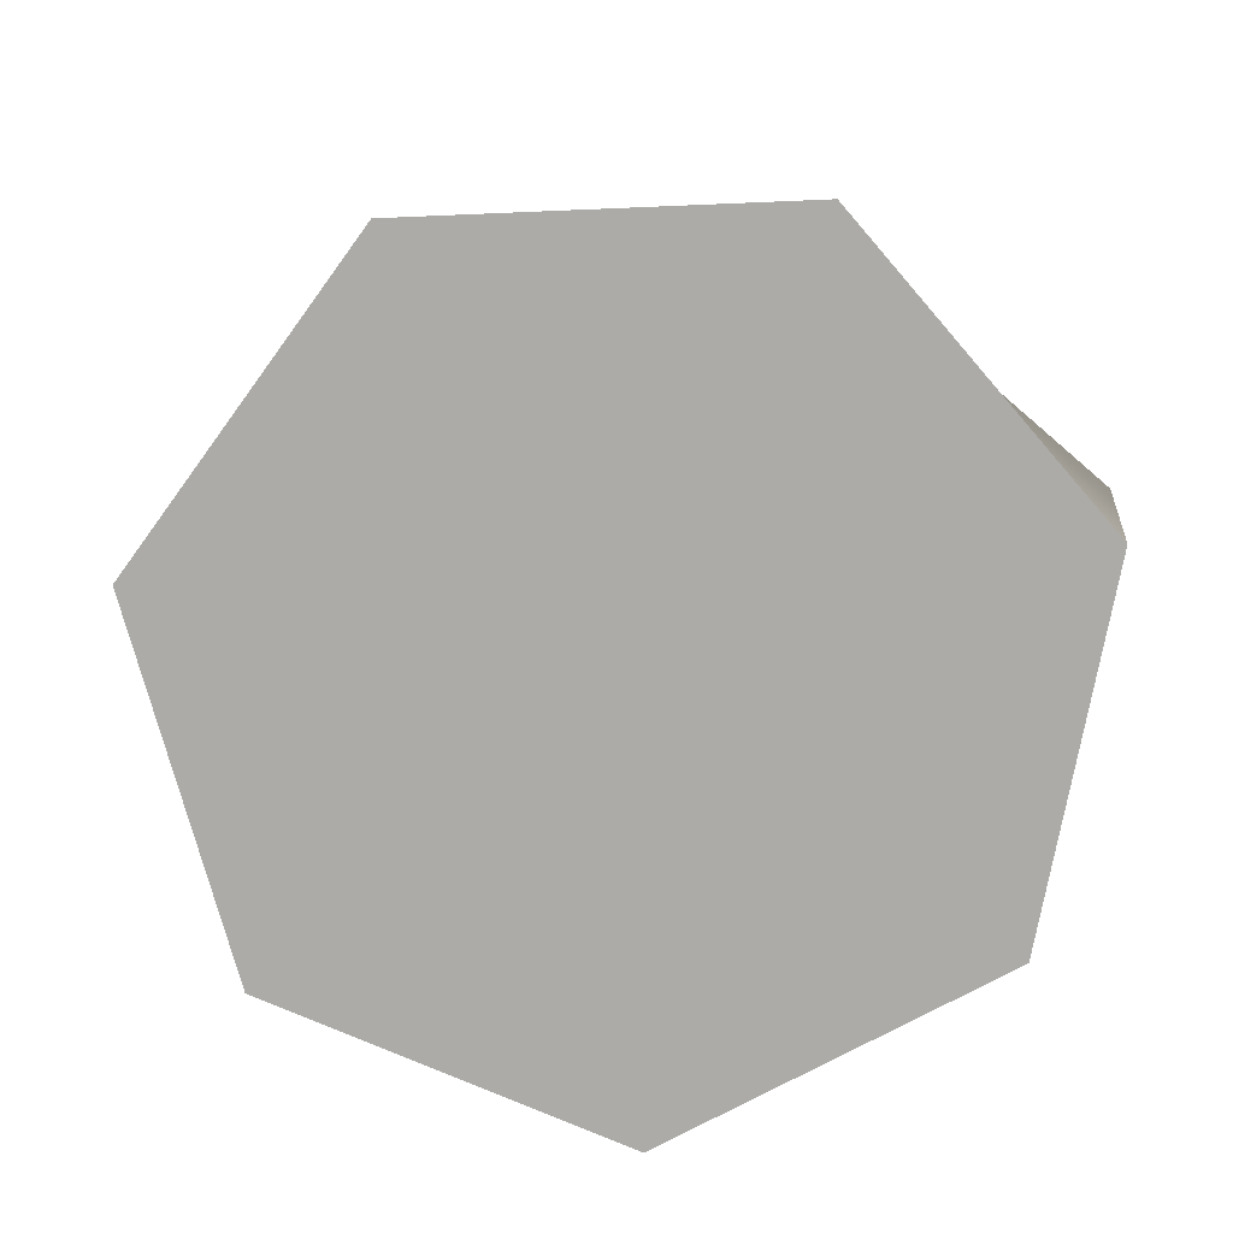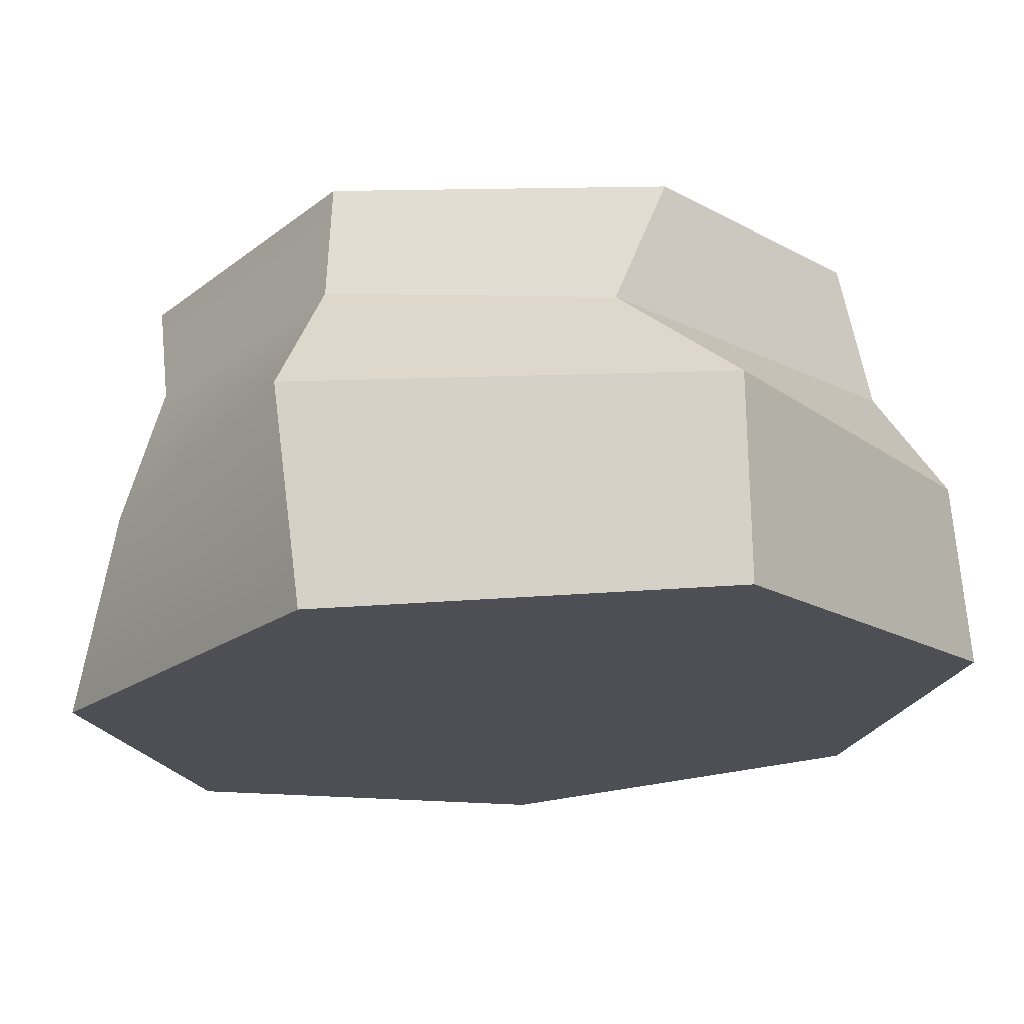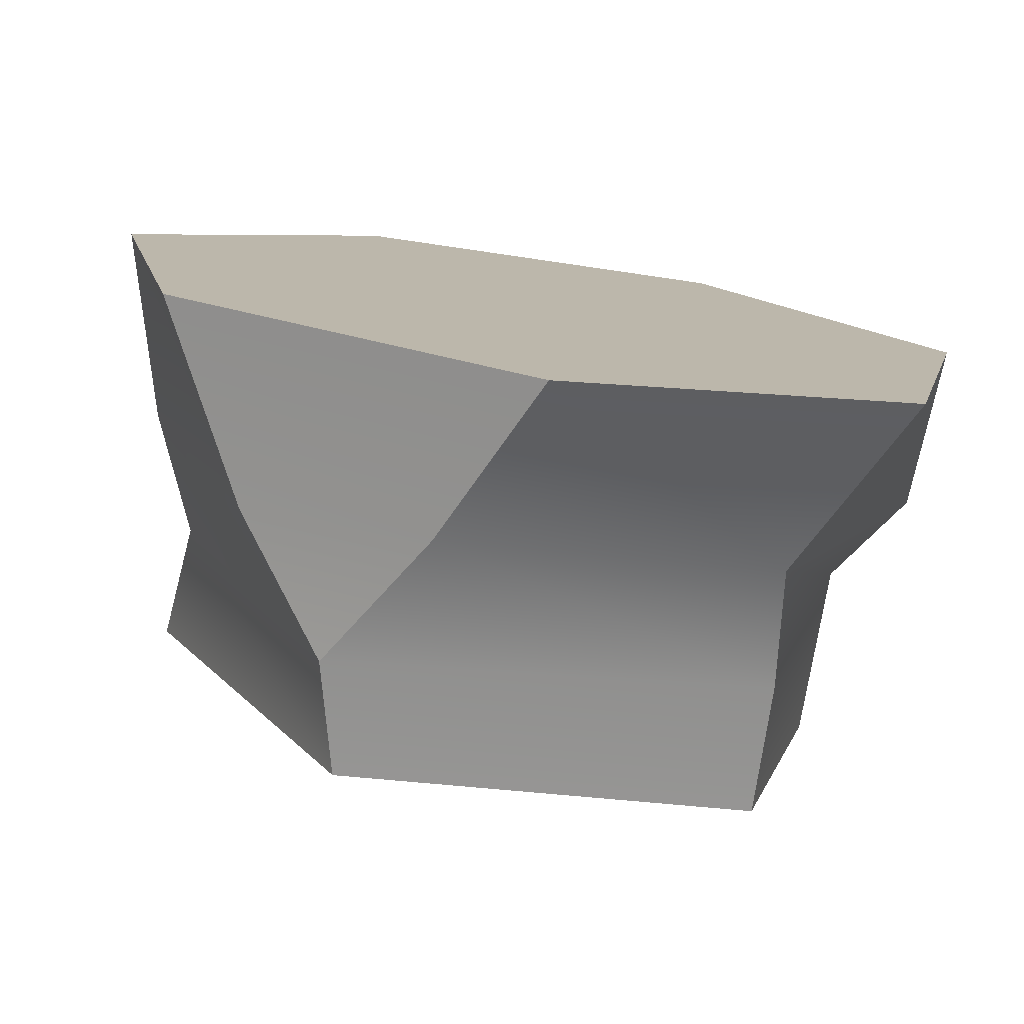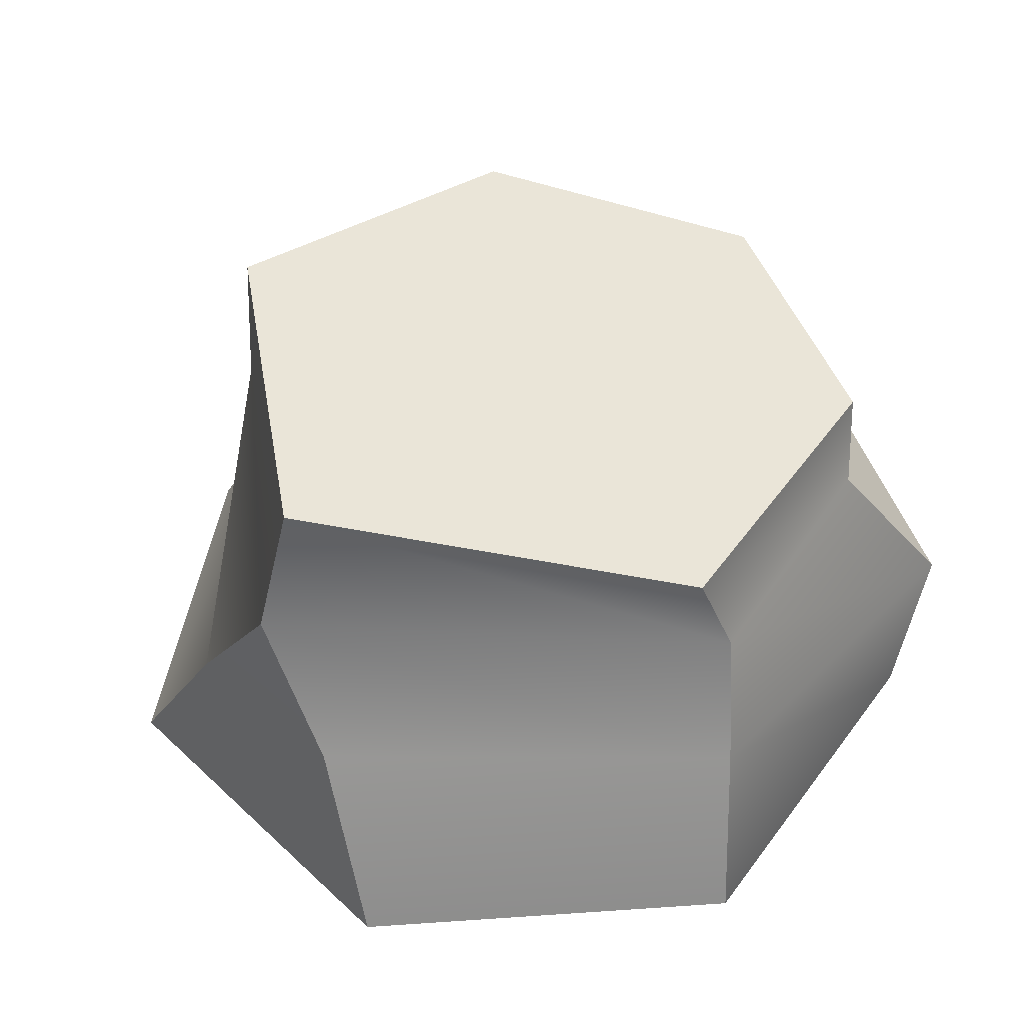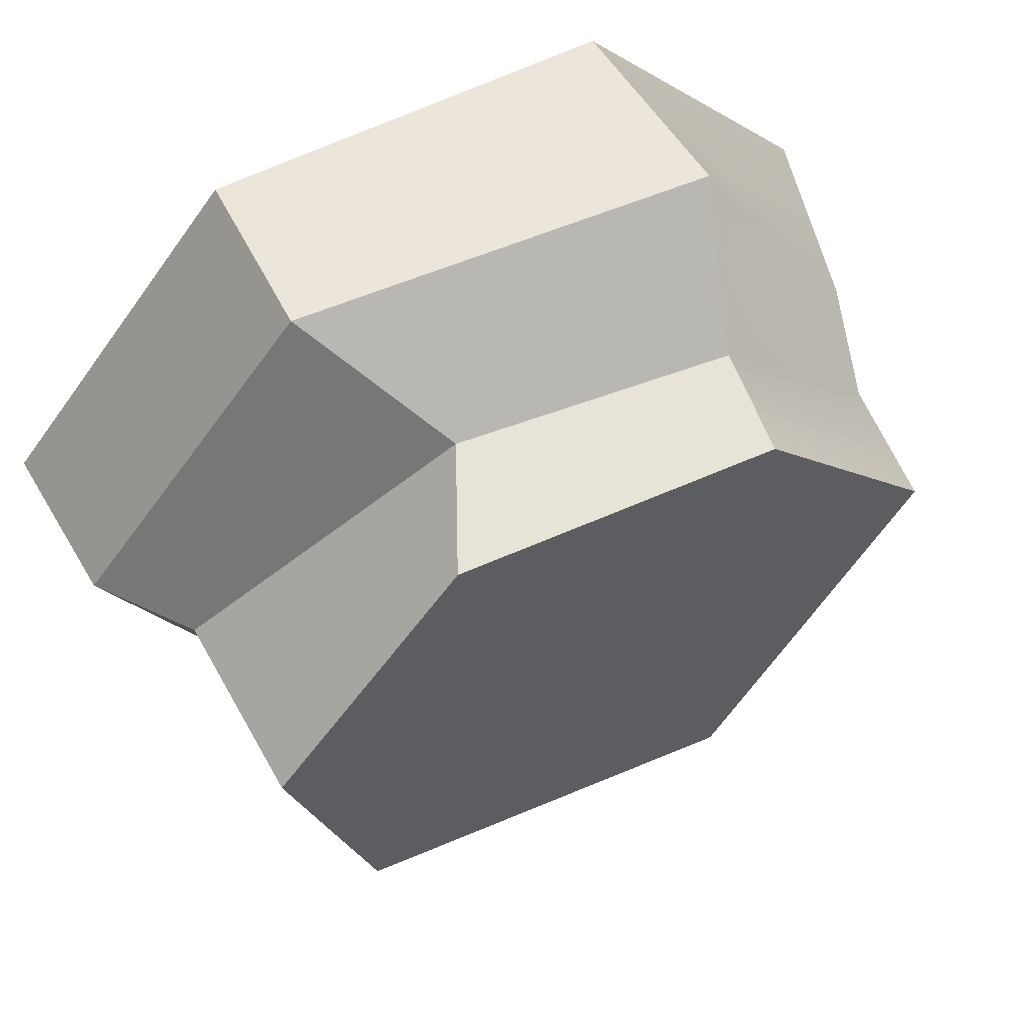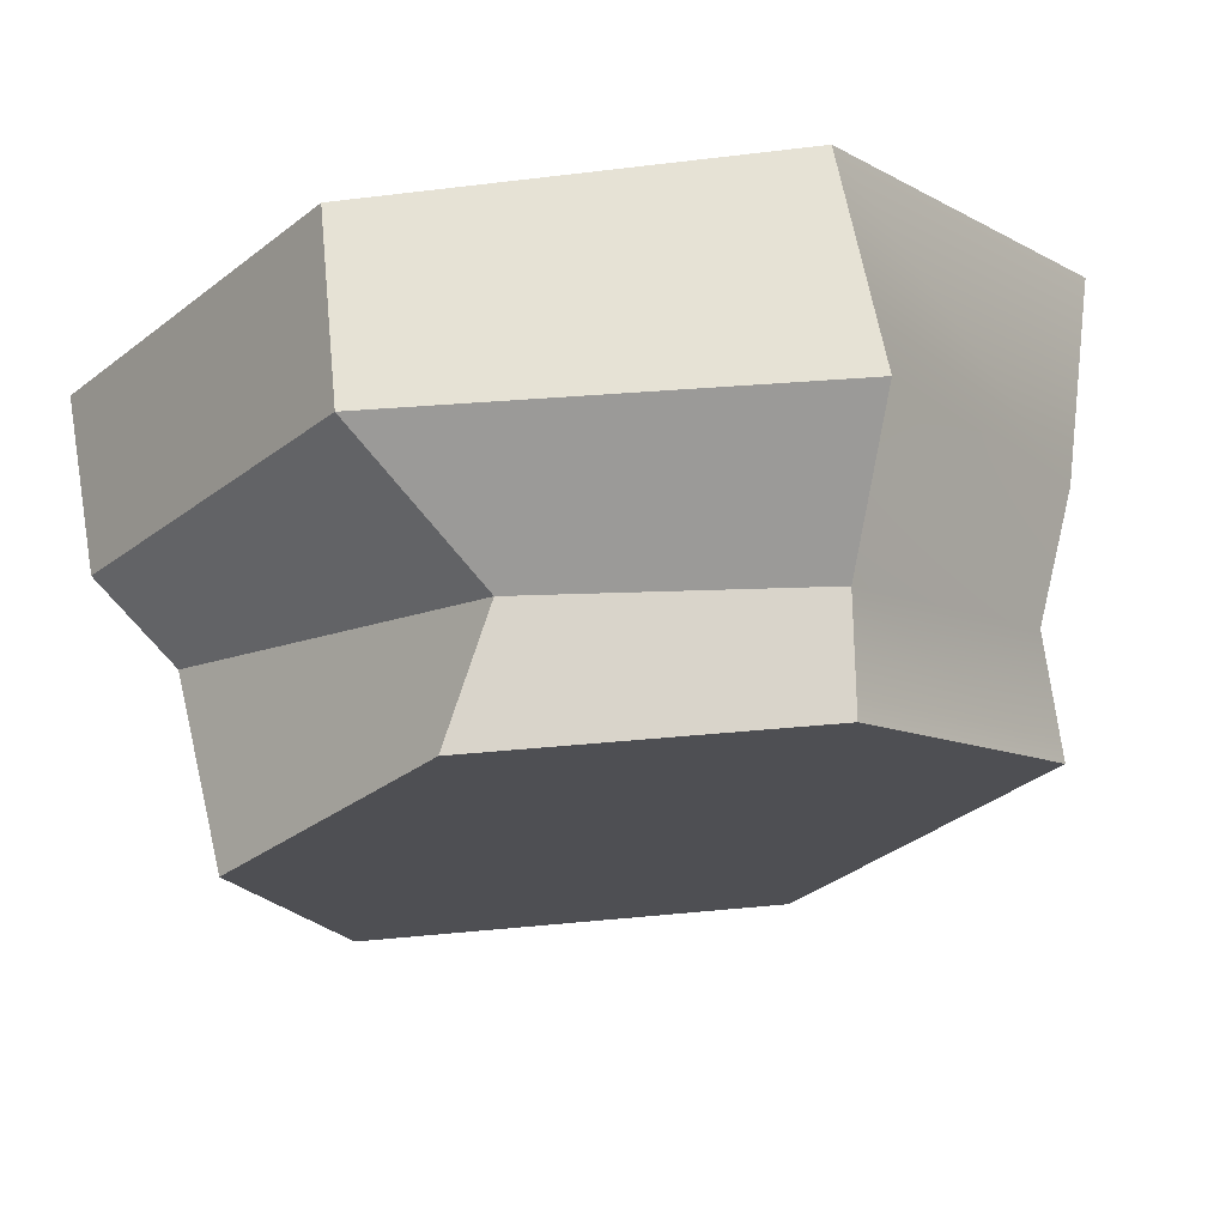
<metadata>
{"format":"obj","ext":"obj","renderer":"f3d","projection":"perspective","resolution":1024,"background":"white","views":[{"elev":-76.3,"azim":-100.5,"up":"+Y"},{"elev":71.3,"azim":-3.3,"up":"+Z"},{"elev":-77.3,"azim":-8.3,"up":"+Z"},{"elev":45.3,"azim":-107.4,"up":"+Y"},{"elev":60.3,"azim":153.2,"up":"+Z"},{"elev":71.6,"azim":172.8,"up":"+Z"}]}
</metadata>
<code>
g Cylinder
v -0.7636 0.7625 -1.557
v 1.198 1.295 -1.136
v -0.6493 1.312 -1.377
v 1.202 0.7164 -1.149
v -0.3672 0.1222 -1.796
v 1.185 0.225 -1.008
v -0.01062 -0.643 -2.099
v 1.591 -0.643 -1.328
v 1.202 0.7164 -1.149
v 1.582 1.312 0.313
v 1.198 1.295 -1.136
v 1.642 0.5667 0.5467
v 1.185 0.225 -1.008
v 1.945 0.1401 0.4971
v 1.591 -0.643 -1.328
v 1.987 -0.643 0.4052
v 1.642 0.5667 0.5467
v 0.4482 0.7433 1.47
v 0.6983 1.267 1.421
v 1.582 1.312 0.313
v 0.4482 0.7433 1.47
v -0.7703 0.8465 1.431
v -0.7195 1.327 1.421
v 0.6983 1.267 1.421
v -0.7703 0.8465 1.431
v -1.603 1.276 0.313
v -0.7195 1.327 1.421
v -1.565 0.7967 0.5012
v -0.9589 0.2776 1.881
v -1.787 0.2298 0.4532
v -0.8994 -0.643 1.795
v -2.008 -0.643 0.4052
v -1.603 1.276 0.313
v -0.6493 1.312 -1.377
v 1.198 1.295 -1.136
v 1.582 1.312 0.313
v 0.6983 1.267 1.421
v -0.7195 1.327 1.421
v -1.565 0.7967 0.5012
v -0.6493 1.312 -1.377
v -1.603 1.276 0.313
v -0.7636 0.7625 -1.557
v -1.787 0.2298 0.4532
v -1.184 0.2048 -1.39
v -2.008 -0.643 0.4052
v -1.612 -0.643 -1.328
v 1.591 -0.643 -1.328
v -0.01062 -0.643 -2.099
v -1.612 -0.643 -1.328
v 1.987 -0.643 0.4052
v -2.008 -0.643 0.4052
v 0.8782 -0.643 1.795
v -0.8994 -0.643 1.795
v -1.184 0.2048 -1.39
v -0.3672 0.1222 -1.796
v -0.7636 0.7625 -1.557
v -1.612 -0.643 -1.328
v -0.01062 -0.643 -2.099
v 0.8984 0.1963 1.938
v -0.9589 0.2776 1.881
v -0.7703 0.8465 1.431
v 0.4482 0.7433 1.47
v 1.945 0.1401 0.4971
v 0.8984 0.1963 1.938
v 0.4482 0.7433 1.47
v 1.642 0.5667 0.5467
v 1.987 -0.643 0.4052
v 0.8782 -0.643 1.795
v 0.8984 0.1963 1.938
v 1.945 0.1401 0.4971
v 0.8782 -0.643 1.795
v -0.8994 -0.643 1.795
v -0.9589 0.2776 1.881
v 0.8984 0.1963 1.938
g Cylinder_0
f 3 2 1
f 2 4 1
f 1 4 5
f 4 6 5
f 5 6 7
f 6 8 7
f 11 10 9
f 10 12 9
f 9 12 13
f 12 14 13
f 13 14 15
f 14 16 15
f 19 18 17
f 20 19 17
f 23 22 21
f 24 23 21
f 27 26 25
f 26 28 25
f 25 28 29
f 28 30 29
f 29 30 31
f 30 32 31
f 35 34 33
f 33 36 35
f 33 37 36
f 33 38 37
f 41 40 39
f 40 42 39
f 39 42 43
f 42 44 43
f 43 44 45
f 44 46 45
f 49 48 47
f 47 50 49
f 50 51 49
f 50 52 51
f 52 53 51
f 56 55 54
f 54 55 57
f 55 58 57
f 61 60 59
f 62 61 59
f 65 64 63
f 66 65 63
f 69 68 67
f 70 69 67
f 73 72 71
f 74 73 71

</code>
